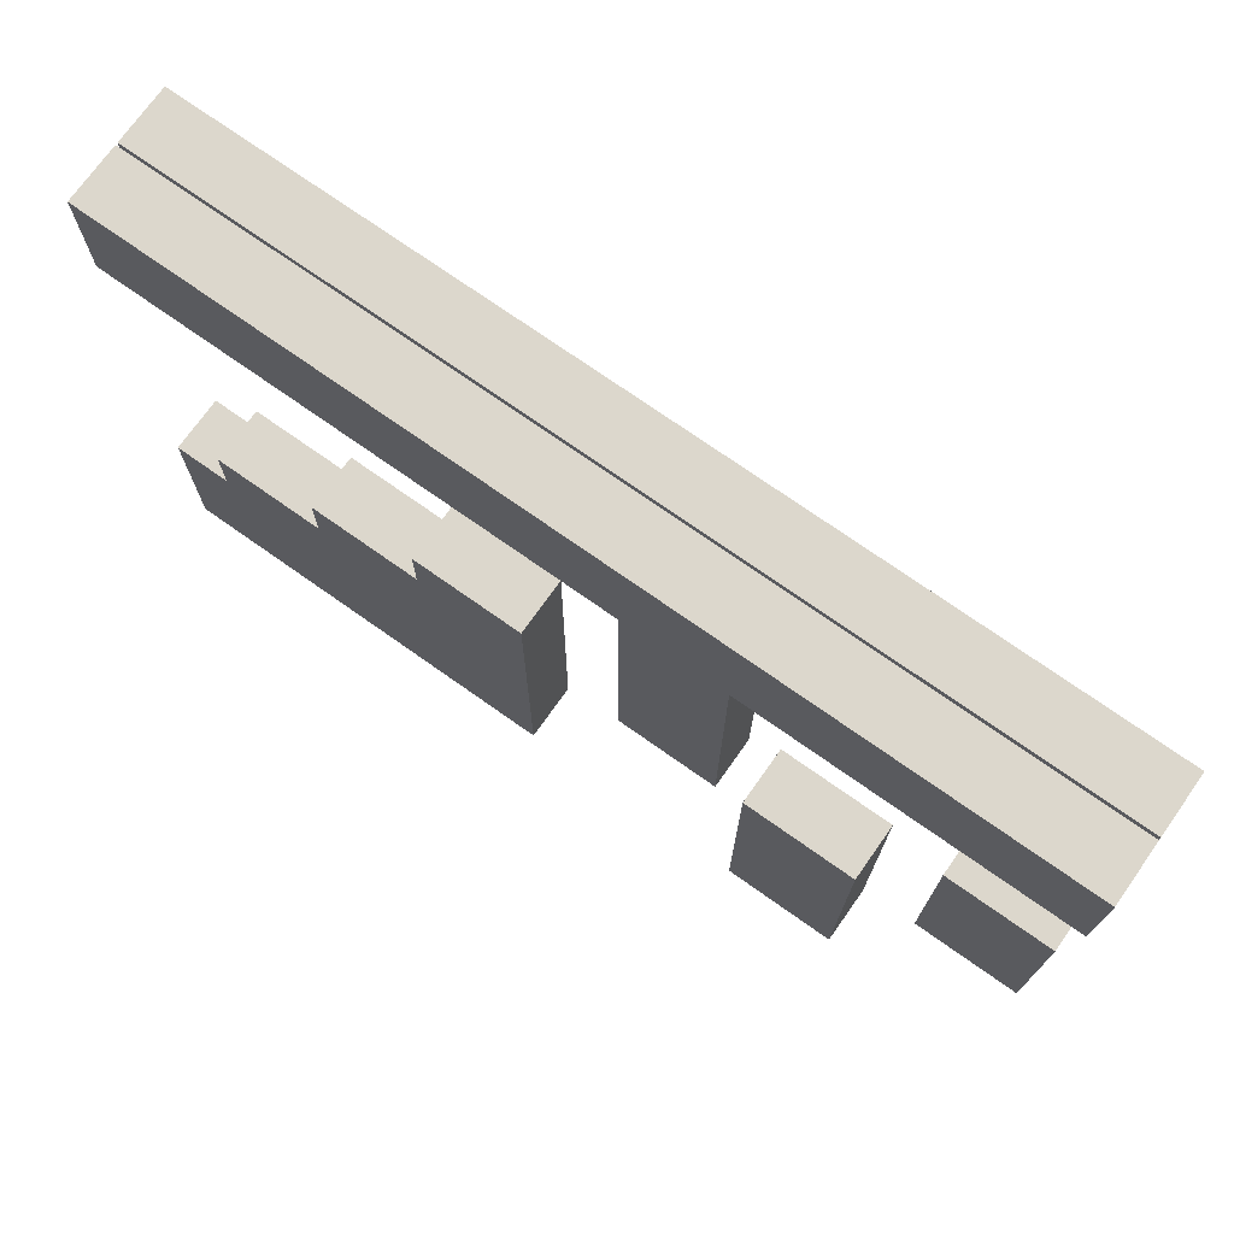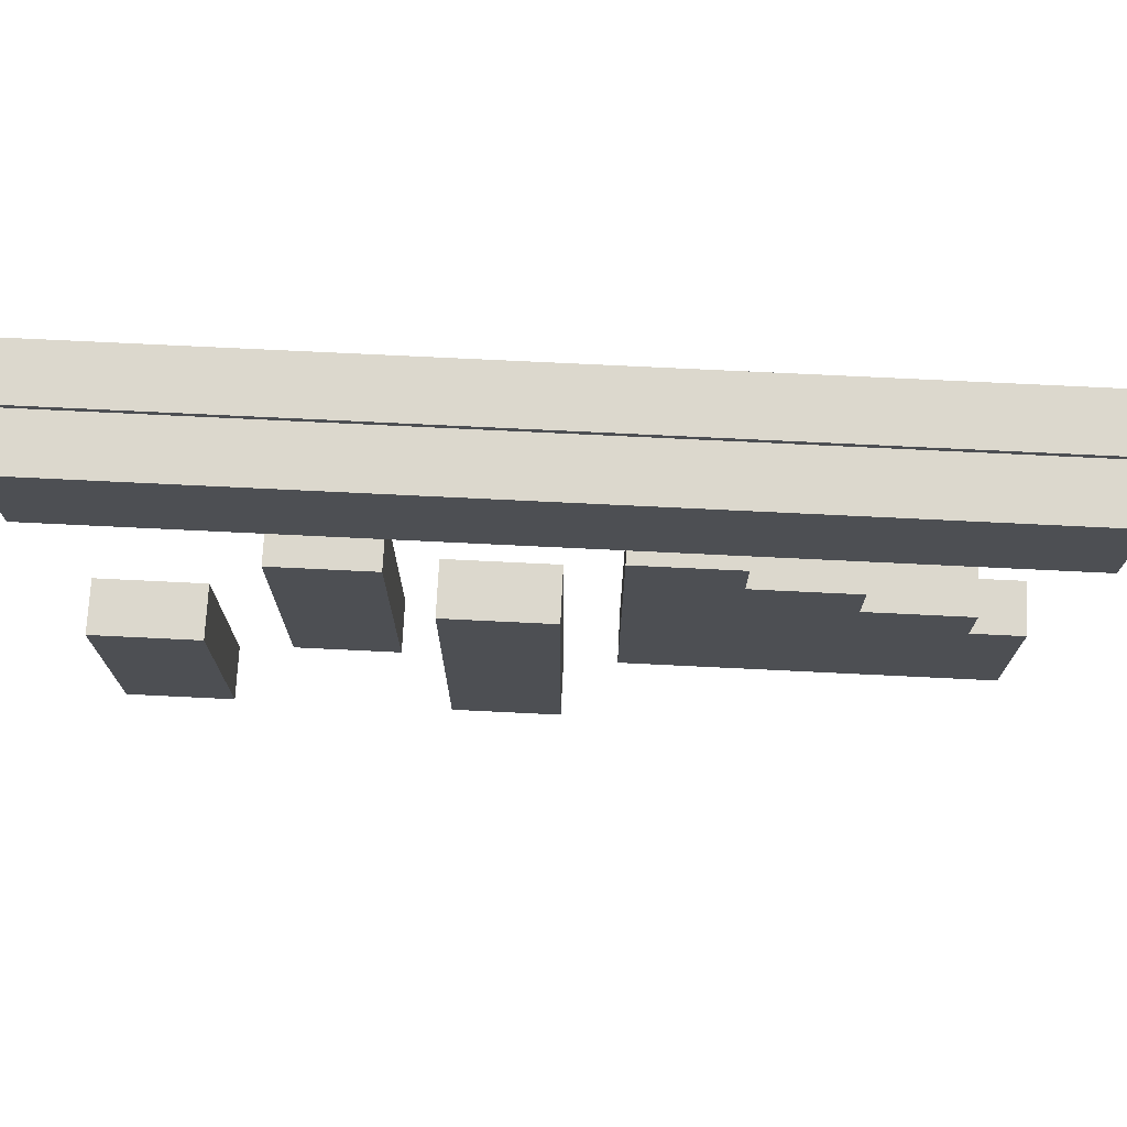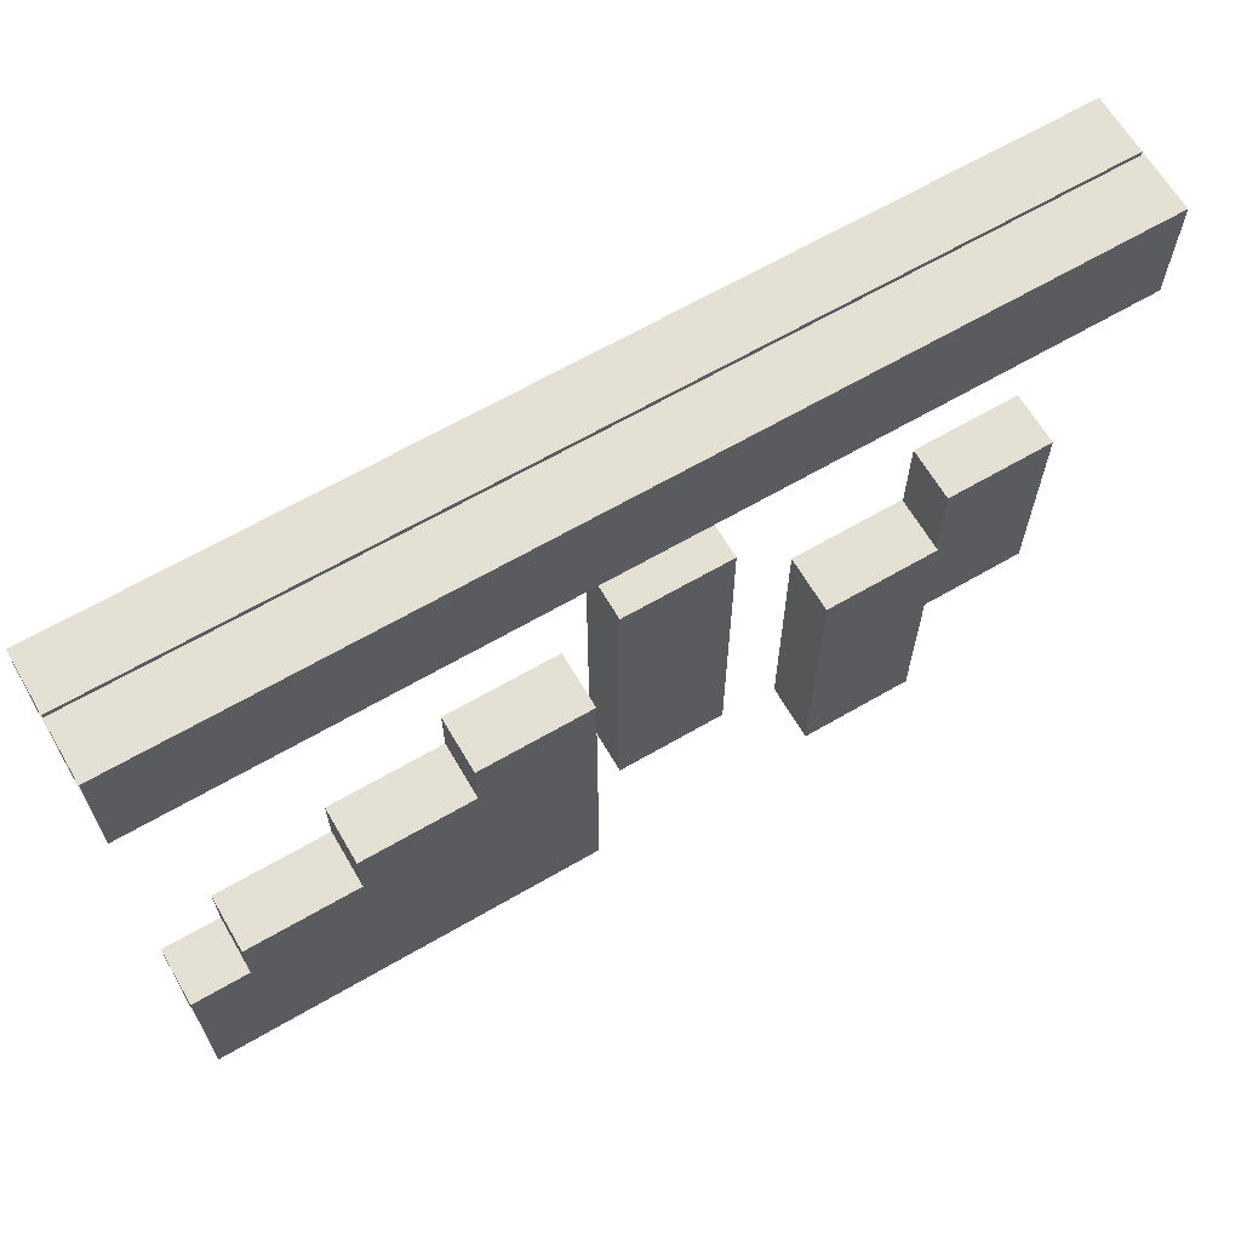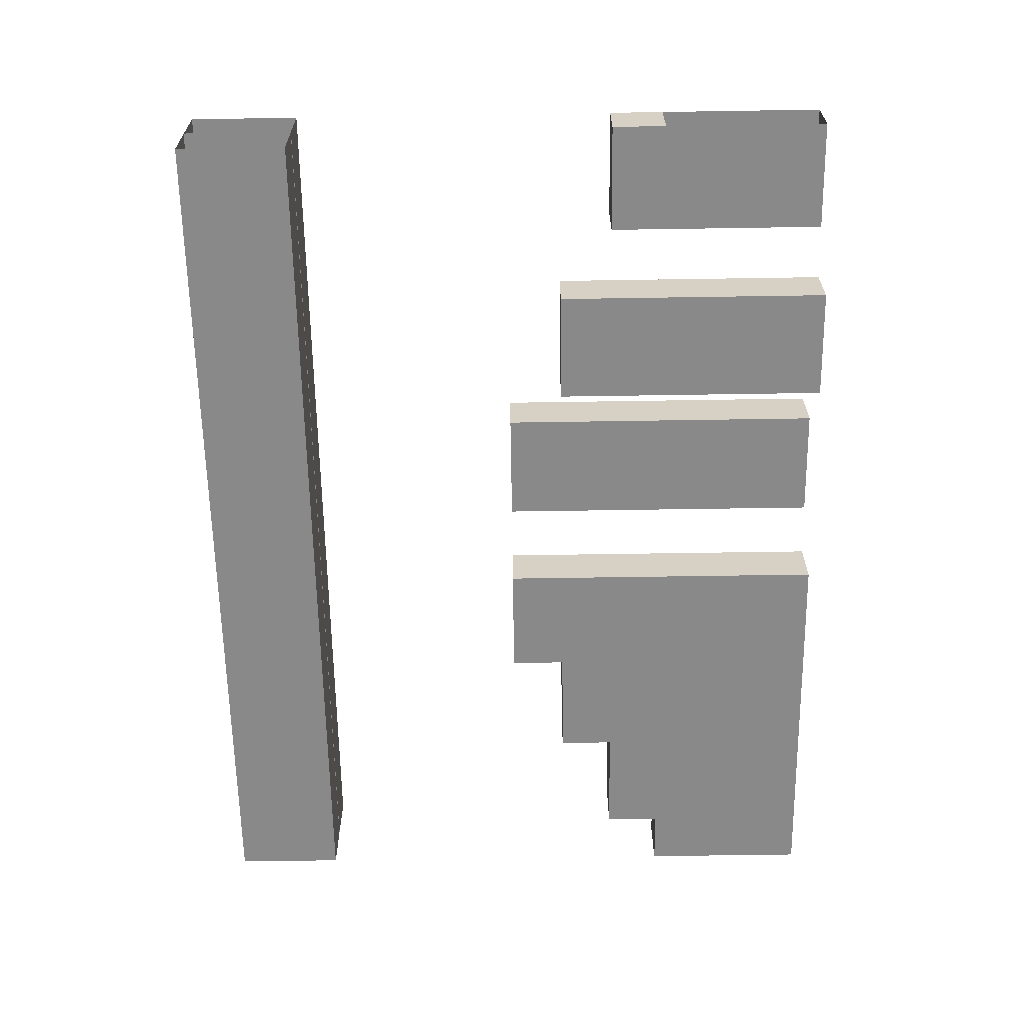
<metadata>
{"format":"obj","ext":"obj","renderer":"f3d","projection":"perspective","resolution":1024,"background":"white","views":[{"elev":73.0,"azim":-144.7,"up":"+Y"},{"elev":72.5,"azim":2.8,"up":"+Y"},{"elev":65.2,"azim":149.7,"up":"+Y"},{"elev":-63.2,"azim":-89.1,"up":"+Z"}]}
</metadata>
<code>
o Plane
v -1 -2.5 2e-06
v -1 -1.5 2e-06
v 0 -1.5 2e-06
v 0 -2.5 2e-06
v -2 -2.5 2e-06
v -2 -1.5 2e-06
v -7 -2.5 -0
v -7 -1.5 -0
v -6 -1.5 -0
v -6 -2.5 -0
v -8 -2.5 -0
v -8 -1.5 -0
v -1 -0.5 2e-06
v 0 -0.5 2e-06
v -2 -0.5 2e-06
v -7 -0.5 -0
v -6 -0.5 -0
v -8 -0.5 -0
v -1 0.5 2e-06
v 0 0.5 2e-06
v -2 0.5 1e-06
v -7 0.5 0
v -6 0.5 0
v -8 0.5 0
v -1 1.5 2e-06
v 0 1.5 2e-06
v -2 1.5 1e-06
v -7 1.5 0
v -6 1.5 0
v -8 1.5 0
v -1 2.5 2e-06
v 0 2.5 2e-06
v -2 2.5 1e-06
v -1 3.5 3e-06
v 0 3.5 3e-06
v -2 3.5 2e-06
v 7 7.5 5e-06
v 7 8.5 5e-06
v 8 8.5 5e-06
v 8 7.5 5e-06
v 6 7.5 4e-06
v 6 8.5 4e-06
v 5 7.5 4e-06
v 5 8.5 4e-06
v 4 7.5 4e-06
v 4 8.5 4e-06
v 3 7.5 4e-06
v 3 8.5 3e-06
v 2 7.5 3e-06
v 2 8.5 3e-06
v 1 7.5 3e-06
v 1 8.5 3e-06
v 0 7.5 3e-06
v 0 8.5 2e-06
v -1 7.5 2e-06
v -1 8.5 2e-06
v -2 7.5 2e-06
v -2 8.5 2e-06
v -3 7.5 2e-06
v -3 8.5 2e-06
v -4 7.5 1e-06
v -4 8.5 1e-06
v -5 7.5 1e-06
v -5 8.5 1e-06
v -6 7.5 1e-06
v -6 8.5 1e-06
v -7 7.5 0
v -7 8.5 0
v -8 7.5 0
v -8 8.5 0
v 7 9.5 5e-06
v 8 9.5 6e-06
v 6 9.5 5e-06
v 5 9.5 5e-06
v 4 9.5 5e-06
v 3 9.5 4e-06
v 2 9.5 4e-06
v 1 9.5 4e-06
v 0 9.5 3e-06
v -1 9.5 3e-06
v -2 9.5 3e-06
v -3 9.5 2e-06
v -4 9.5 2e-06
v -5 9.5 2e-06
v -6 9.5 2e-06
v -7 9.5 1e-06
v -8 9.5 1e-06
v -1 -2.5 1
v 0 -2.5 1
v 0 -1.5 1
v -1 -1.5 1
v -2 -2.5 1
v -2 -1.5 1
v -7 -2.5 1
v -6 -2.5 1
v -6 -1.5 1
v -7 -1.5 1
v -8 -2.5 1
v -8 -1.5 1
v 0 -0.5 1
v -1 -0.5 1
v -2 -0.5 1
v -6 -0.5 1
v -7 -0.5 1
v -8 -0.5 1
v 0 0.5 1
v -1 0.5 1
v -2 0.5 1
v -6 0.5 1
v -7 0.5 1
v -8 0.5 1
v 0 1.5 1
v -1 1.5 1
v -2 1.5 1
v -6 1.5 1
v -7 1.5 1
v -8 1.5 1
v 0 2.5 1
v -1 2.5 1
v -2 2.5 1
v 0 3.5 1
v -1 3.5 1
v -2 3.5 1
v 7 7.5 1
v 8 7.5 1
v 8 8.5 1
v 7 8.5 1
v 6 7.5 1
v 6 8.5 1
v 5 7.5 1
v 5 8.5 1
v 4 7.5 1
v 4 8.5 1
v 3 7.5 1
v 3 8.5 1
v 2 7.5 1
v 2 8.5 1
v 1 7.5 1
v 1 8.5 1
v 0 7.5 1
v 0 8.5 1
v -1 7.5 1
v -1 8.5 1
v -2 7.5 1
v -2 8.5 1
v -3 7.5 1
v -3 8.5 1
v -4 7.5 1
v -4 8.5 1
v -5 7.5 1
v -5 8.5 1
v -6 7.5 1
v -6 8.5 1
v -7 7.5 1
v -7 8.5 1
v -8 7.5 1
v -8 8.5 1
v 8 9.5 1
v 7 9.5 1
v 6 9.5 1
v 5 9.5 1
v 4 9.5 1
v 3 9.5 1
v 2 9.5 1
v 1 9.5 1
v 0 9.5 1
v -1 9.5 1
v -2 9.5 1
v -3 9.5 1
v -4 9.5 1
v -5 9.5 1
v -6 9.5 1
v -7 9.5 1
v -8 9.5 1
f 1 2 3 4
f 5 6 2 1
f 7 8 9 10
f 11 12 8 7
f 2 13 14 3
f 6 15 13 2
f 8 16 17 9
f 12 18 16 8
f 13 19 20 14
f 15 21 19 13
f 16 22 23 17
f 18 24 22 16
f 19 25 26 20
f 21 27 25 19
f 22 28 29 23
f 24 30 28 22
f 25 31 32 26
f 27 33 31 25
f 31 34 35 32
f 33 36 34 31
f 37 38 39 40
f 41 42 38 37
f 43 44 42 41
f 45 46 44 43
f 47 48 46 45
f 49 50 48 47
f 51 52 50 49
f 53 54 52 51
f 55 56 54 53
f 57 58 56 55
f 59 60 58 57
f 61 62 60 59
f 63 64 62 61
f 65 66 64 63
f 67 68 66 65
f 69 70 68 67
f 38 71 72 39
f 42 73 71 38
f 44 74 73 42
f 46 75 74 44
f 48 76 75 46
f 50 77 76 48
f 52 78 77 50
f 54 79 78 52
f 56 80 79 54
f 58 81 80 56
f 60 82 81 58
f 62 83 82 60
f 64 84 83 62
f 66 85 84 64
f 68 86 85 66
f 70 87 86 68
f 88 89 90 91
f 92 88 91 93
f 94 95 96 97
f 98 94 97 99
f 91 90 100 101
f 93 91 101 102
f 97 96 103 104
f 99 97 104 105
f 101 100 106 107
f 102 101 107 108
f 104 103 109 110
f 105 104 110 111
f 107 106 112 113
f 108 107 113 114
f 110 109 115 116
f 111 110 116 117
f 113 112 118 119
f 114 113 119 120
f 119 118 121 122
f 120 119 122 123
f 124 125 126 127
f 128 124 127 129
f 130 128 129 131
f 132 130 131 133
f 134 132 133 135
f 136 134 135 137
f 138 136 137 139
f 140 138 139 141
f 142 140 141 143
f 144 142 143 145
f 146 144 145 147
f 148 146 147 149
f 150 148 149 151
f 152 150 151 153
f 154 152 153 155
f 156 154 155 157
f 127 126 158 159
f 129 127 159 160
f 131 129 160 161
f 133 131 161 162
f 135 133 162 163
f 137 135 163 164
f 139 137 164 165
f 141 139 165 166
f 143 141 166 167
f 145 143 167 168
f 147 145 168 169
f 149 147 169 170
f 151 149 170 171
f 153 151 171 172
f 155 153 172 173
f 157 155 173 174
f 57 55 142 144
f 27 21 108 114
f 59 57 144 146
f 11 7 94 98
f 77 78 165 164
f 61 59 146 148
f 23 29 115 109
f 63 61 148 150
f 3 14 100 90
f 78 79 166 165
f 65 63 150 152
f 29 28 116 115
f 67 65 152 154
f 30 24 111 117
f 79 80 167 166
f 69 67 154 156
f 28 30 117 116
f 15 6 93 102
f 26 32 118 112
f 80 81 168 167
f 9 17 103 96
f 81 82 169 168
f 33 27 114 120
f 82 83 170 169
f 32 35 121 118
f 14 20 106 100
f 83 84 171 170
f 35 34 122 121
f 36 33 120 123
f 84 85 172 171
f 4 3 90 89
f 72 71 159 158
f 34 36 123 122
f 21 15 102 108
f 37 40 125 124
f 85 86 173 172
f 1 4 89 88
f 71 73 160 159
f 41 37 124 128
f 17 23 109 103
f 43 41 128 130
f 86 87 174 173
f 6 5 92 93
f 73 74 161 160
f 45 43 130 132
f 5 1 88 92
f 47 45 132 134
f 74 75 162 161
f 49 47 134 136
f 10 9 96 95
f 51 49 136 138
f 20 26 112 106
f 75 76 163 162
f 53 51 138 140
f 7 10 95 94
f 55 53 140 142
f 76 77 164 163
o Plane.001_Plane.002
v 7 -2.5 -1.04
v 7 -1.5 -1.04
v 8 -1.5 -1.04
v 8 -2.5 -1.04
v 6 -2.5 -1.04
v 6 -1.5 -1.04
v 5 -2.5 -1.04
v 5 -1.5 -1.04
v 4 -2.5 -1.04
v 4 -1.5 -1.04
v 3 -2.5 -1.04
v 3 -1.5 -1.04
v 2 -2.5 -1.04
v 2 -1.5 -1.04
v 1 -2.5 -1.04
v 1 -1.5 -1.04
v -4 -2.5 -1.04
v -4 -1.5 -1.04
v -3 -1.5 -1.04
v -3 -2.5 -1.04
v -5 -2.5 -1.04
v -5 -1.5 -1.04
v 7 -0.5 -1.04
v 8 -0.5 -1.04
v 6 -0.5 -1.04
v 5 -0.5 -1.04
v 4 -0.5 -1.04
v 3 -0.5 -1.04
v 2 -0.5 -1.04
v 1 -0.5 -1.04
v -4 -0.5 -1.04
v -3 -0.5 -1.04
v -5 -0.5 -1.04
v 7 0.5 -1.04
v 8 0.5 -1.04
v 6 0.5 -1.04
v 5 0.5 -1.04
v 4 0.5 -1.04
v 3 0.5 -1.04
v 2 0.5 -1.04
v 1 0.5 -1.04
v -4 0.5 -1.04
v -3 0.5 -1.04
v -5 0.5 -1.04
v 6 1.5 -1.04
v 7 1.5 -1.04
v 5 1.5 -1.04
v 4 1.5 -1.04
v 3 1.5 -1.04
v 2 1.5 -1.04
v 1 1.5 -1.04
v -4 1.5 -1.04
v -3 1.5 -1.04
v -5 1.5 -1.04
v 4 2.5 -1.04
v 5 2.5 -1.04
v 3 2.5 -1.04
v 2 2.5 -1.04
v 1 2.5 -1.04
v -4 2.5 -1.04
v -3 2.5 -1.04
v -5 2.5 -1.04
v 2 3.5 -1.04
v 3 3.5 -1.04
v 1 3.5 -1.04
v 7 7.5 -1.04
v 7 8.5 -1.04
v 8 8.5 -1.04
v 8 7.5 -1.04
v 6 7.5 -1.04
v 6 8.5 -1.04
v 5 7.5 -1.04
v 5 8.5 -1.04
v 4 7.5 -1.04
v 4 8.5 -1.04
v 3 7.5 -1.04
v 3 8.5 -1.04
v 2 7.5 -1.04
v 2 8.5 -1.04
v 1 7.5 -1.04
v 1 8.5 -1.04
v 0 7.5 -1.04
v 0 8.5 -1.04
v -1 7.5 -1.04
v -1 8.5 -1.04
v -2 7.5 -1.04
v -2 8.5 -1.04
v -3 7.5 -1.04
v -3 8.5 -1.04
v -4 7.5 -1.04
v -4 8.5 -1.04
v -5 7.5 -1.04
v -5 8.5 -1.04
v -6 7.5 -1.04
v -6 8.5 -1.04
v -7 7.5 -1.04
v -7 8.5 -1.04
v -8 7.5 -1.04
v -8 8.5 -1.04
v 7 9.5 -1.04
v 8 9.5 -1.04
v 6 9.5 -1.04
v 5 9.5 -1.04
v 4 9.5 -1.04
v 3 9.5 -1.04
v 2 9.5 -1.04
v 1 9.5 -1.04
v 0 9.5 -1.04
v -1 9.5 -1.04
v -2 9.5 -1.04
v -3 9.5 -1.04
v -4 9.5 -1.04
v -5 9.5 -1.04
v -6 9.5 -1.04
v -7 9.5 -1.04
v -8 9.5 -1.04
v 7 -2.5 -0.04
v 8 -2.5 -0.04
v 8 -1.5 -0.04
v 7 -1.5 -0.04
v 6 -2.5 -0.04
v 6 -1.5 -0.04
v 5 -2.5 -0.04
v 5 -1.5 -0.04
v 4 -2.5 -0.04
v 4 -1.5 -0.04
v 3 -2.5 -0.04
v 3 -1.5 -0.04
v 2 -2.5 -0.04
v 2 -1.5 -0.04
v 1 -2.5 -0.04
v 1 -1.5 -0.04
v -4 -2.5 -0.04
v -3 -2.5 -0.04
v -3 -1.5 -0.04
v -4 -1.5 -0.04
v -5 -2.5 -0.04
v -5 -1.5 -0.04
v 8 -0.5 -0.04
v 7 -0.5 -0.04
v 6 -0.5 -0.04
v 5 -0.5 -0.04
v 4 -0.5 -0.04
v 3 -0.5 -0.04
v 2 -0.5 -0.04
v 1 -0.5 -0.04
v -3 -0.5 -0.04
v -4 -0.5 -0.04
v -5 -0.5 -0.04
v 8 0.5 -0.04
v 7 0.5 -0.04
v 6 0.5 -0.04
v 5 0.5 -0.04
v 4 0.5 -0.04
v 3 0.5 -0.04
v 2 0.5 -0.04
v 1 0.5 -0.04
v -3 0.5 -0.04
v -4 0.5 -0.04
v -5 0.5 -0.04
v 7 1.5 -0.04
v 6 1.5 -0.04
v 5 1.5 -0.04
v 4 1.5 -0.04
v 3 1.5 -0.04
v 2 1.5 -0.04
v 1 1.5 -0.04
v -3 1.5 -0.04
v -4 1.5 -0.04
v -5 1.5 -0.04
v 5 2.5 -0.04
v 4 2.5 -0.04
v 3 2.5 -0.04
v 2 2.5 -0.04
v 1 2.5 -0.04
v -3 2.5 -0.04
v -4 2.5 -0.04
v -5 2.5 -0.04
v 3 3.5 -0.04
v 2 3.5 -0.04
v 1 3.5 -0.04
v 7 7.5 -0.04
v 8 7.5 -0.04
v 8 8.5 -0.04
v 7 8.5 -0.04
v 6 7.5 -0.04
v 6 8.5 -0.04
v 5 7.5 -0.04
v 5 8.5 -0.04
v 4 7.5 -0.04
v 4 8.5 -0.04
v 3 7.5 -0.04
v 3 8.5 -0.04
v 2 7.5 -0.04
v 2 8.5 -0.04
v 1 7.5 -0.04
v 1 8.5 -0.04
v 0 7.5 -0.04
v 0 8.5 -0.04
v -1 7.5 -0.04
v -1 8.5 -0.04
v -2 7.5 -0.04
v -2 8.5 -0.04
v -3 7.5 -0.04
v -3 8.5 -0.04
v -4 7.5 -0.04
v -4 8.5 -0.04
v -5 7.5 -0.04
v -5 8.5 -0.04
v -6 7.5 -0.04
v -6 8.5 -0.04
v -7 7.5 -0.04
v -7 8.5 -0.04
v -8 7.5 -0.04
v -8 8.5 -0.04
v 8 9.5 -0.03999
v 7 9.5 -0.03999
v 6 9.5 -0.04
v 5 9.5 -0.04
v 4 9.5 -0.04
v 3 9.5 -0.04
v 2 9.5 -0.04
v 1 9.5 -0.04
v 0 9.5 -0.04
v -1 9.5 -0.04
v -2 9.5 -0.04
v -3 9.5 -0.04
v -4 9.5 -0.04
v -5 9.5 -0.04
v -6 9.5 -0.04
v -7 9.5 -0.04
v -8 9.5 -0.04
f 175 176 177 178
f 179 180 176 175
f 181 182 180 179
f 183 184 182 181
f 185 186 184 183
f 187 188 186 185
f 189 190 188 187
f 191 192 193 194
f 195 196 192 191
f 176 197 198 177
f 180 199 197 176
f 182 200 199 180
f 184 201 200 182
f 186 202 201 184
f 188 203 202 186
f 190 204 203 188
f 192 205 206 193
f 196 207 205 192
f 197 208 209 198
f 199 210 208 197
f 200 211 210 199
f 201 212 211 200
f 202 213 212 201
f 203 214 213 202
f 204 215 214 203
f 205 216 217 206
f 207 218 216 205
f 210 219 220 208
f 211 221 219 210
f 212 222 221 211
f 213 223 222 212
f 214 224 223 213
f 215 225 224 214
f 216 226 227 217
f 218 228 226 216
f 222 229 230 221
f 223 231 229 222
f 224 232 231 223
f 225 233 232 224
f 226 234 235 227
f 228 236 234 226
f 232 237 238 231
f 233 239 237 232
f 240 241 242 243
f 244 245 241 240
f 246 247 245 244
f 248 249 247 246
f 250 251 249 248
f 252 253 251 250
f 254 255 253 252
f 256 257 255 254
f 258 259 257 256
f 260 261 259 258
f 262 263 261 260
f 264 265 263 262
f 266 267 265 264
f 268 269 267 266
f 270 271 269 268
f 272 273 271 270
f 241 274 275 242
f 245 276 274 241
f 247 277 276 245
f 249 278 277 247
f 251 279 278 249
f 253 280 279 251
f 255 281 280 253
f 257 282 281 255
f 259 283 282 257
f 261 284 283 259
f 263 285 284 261
f 265 286 285 263
f 267 287 286 265
f 269 288 287 267
f 271 289 288 269
f 273 290 289 271
f 291 292 293 294
f 295 291 294 296
f 297 295 296 298
f 299 297 298 300
f 301 299 300 302
f 303 301 302 304
f 305 303 304 306
f 307 308 309 310
f 311 307 310 312
f 294 293 313 314
f 296 294 314 315
f 298 296 315 316
f 300 298 316 317
f 302 300 317 318
f 304 302 318 319
f 306 304 319 320
f 310 309 321 322
f 312 310 322 323
f 314 313 324 325
f 315 314 325 326
f 316 315 326 327
f 317 316 327 328
f 318 317 328 329
f 319 318 329 330
f 320 319 330 331
f 322 321 332 333
f 323 322 333 334
f 326 325 335 336
f 327 326 336 337
f 328 327 337 338
f 329 328 338 339
f 330 329 339 340
f 331 330 340 341
f 333 332 342 343
f 334 333 343 344
f 338 337 345 346
f 339 338 346 347
f 340 339 347 348
f 341 340 348 349
f 343 342 350 351
f 344 343 351 352
f 348 347 353 354
f 349 348 354 355
f 356 357 358 359
f 360 356 359 361
f 362 360 361 363
f 364 362 363 365
f 366 364 365 367
f 368 366 367 369
f 370 368 369 371
f 372 370 371 373
f 374 372 373 375
f 376 374 375 377
f 378 376 377 379
f 380 378 379 381
f 382 380 381 383
f 384 382 383 385
f 386 384 385 387
f 388 386 387 389
f 359 358 390 391
f 361 359 391 392
f 363 361 392 393
f 365 363 393 394
f 367 365 394 395
f 369 367 395 396
f 371 369 396 397
f 373 371 397 398
f 375 373 398 399
f 377 375 399 400
f 379 377 400 401
f 381 379 401 402
f 383 381 402 403
f 385 383 403 404
f 387 385 404 405
f 389 387 405 406
f 266 264 380 382
f 281 282 398 397
f 185 183 299 301
f 268 266 382 384
f 218 207 323 334
f 270 268 384 386
f 233 225 341 349
f 282 283 399 398
f 204 190 306 320
f 272 270 386 388
f 208 220 335 325
f 187 185 301 303
f 227 235 350 342
f 283 284 400 399
f 193 206 321 309
f 220 219 336 335
f 190 189 305 306
f 235 234 351 350
f 284 285 401 400
f 189 187 303 305
f 236 228 344 352
f 219 221 337 336
f 207 196 312 323
f 234 236 352 351
f 285 286 402 401
f 194 193 309 308
f 231 238 353 347
f 286 287 403 402
f 191 194 308 307
f 238 237 354 353
f 209 208 325 324
f 239 233 349 355
f 287 288 404 403
f 275 274 391 390
f 196 195 311 312
f 237 239 355 354
f 195 191 307 311
f 175 178 292 291
f 240 243 357 356
f 225 215 331 341
f 288 289 405 404
f 274 276 392 391
f 244 240 356 360
f 246 244 360 362
f 217 227 342 332
f 289 290 406 405
f 276 277 393 392
f 248 246 362 364
f 179 175 291 295
f 250 248 364 366
f 277 278 394 393
f 252 250 366 368
f 228 218 334 344
f 254 252 368 370
f 278 279 395 394
f 181 179 295 297
f 256 254 370 372
f 221 230 345 337
f 258 256 372 374
f 215 204 320 331
f 279 280 396 395
f 260 258 374 376
f 230 229 346 345
f 183 181 297 299
f 262 260 376 378
f 206 217 332 321
f 280 281 397 396
f 264 262 378 380
f 229 231 347 346

</code>
